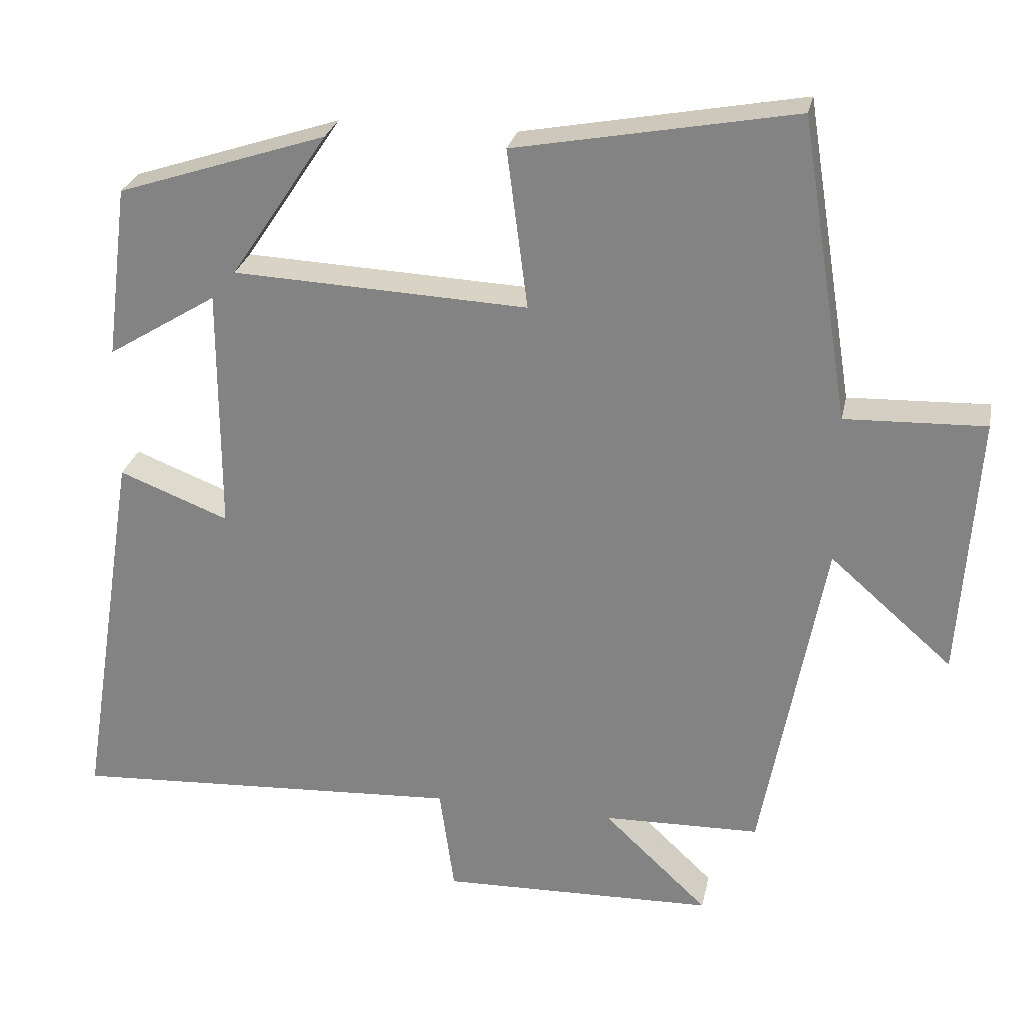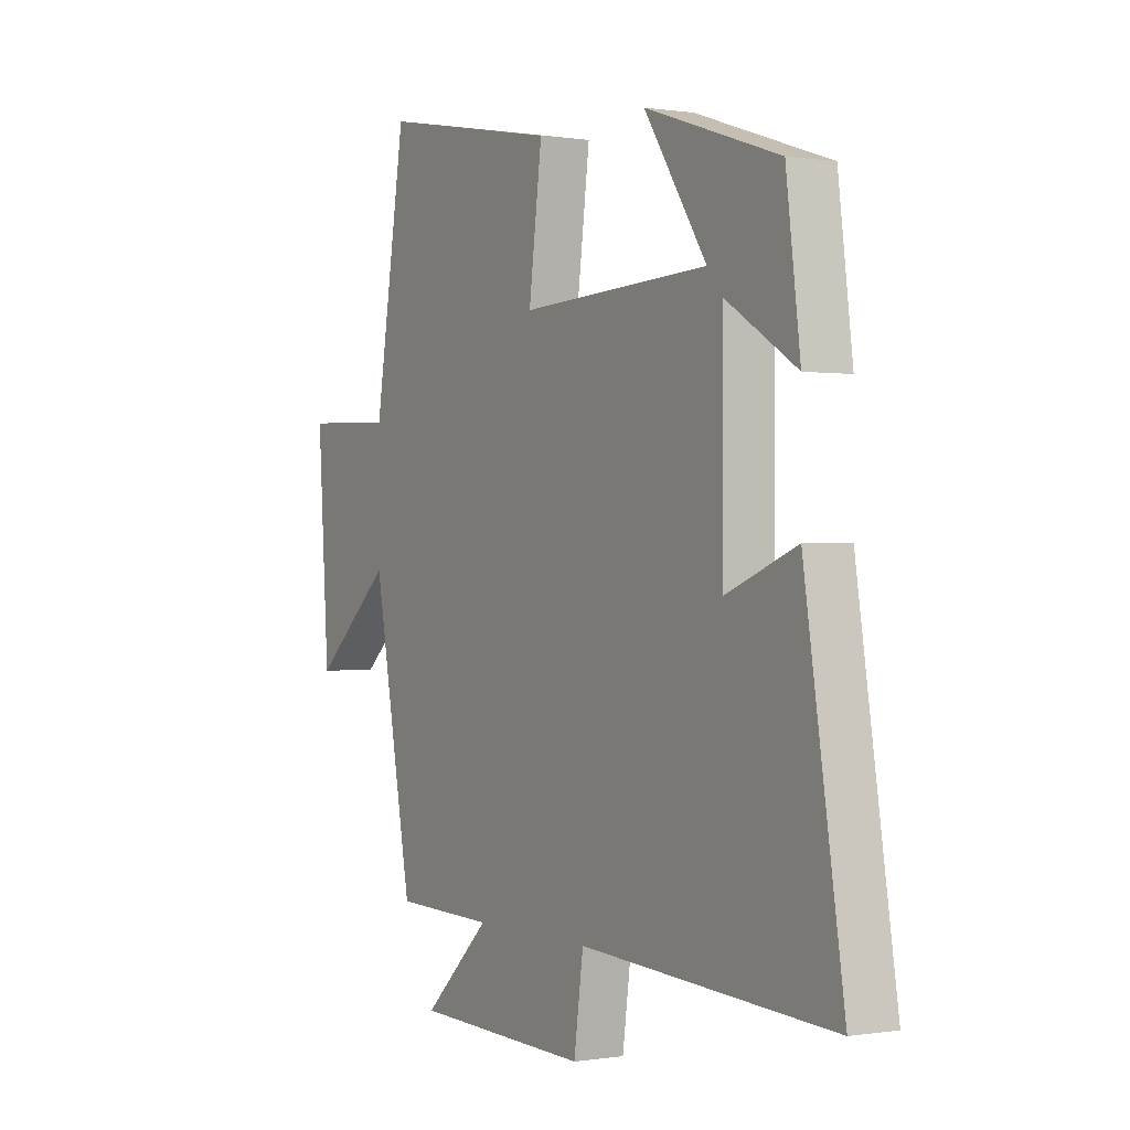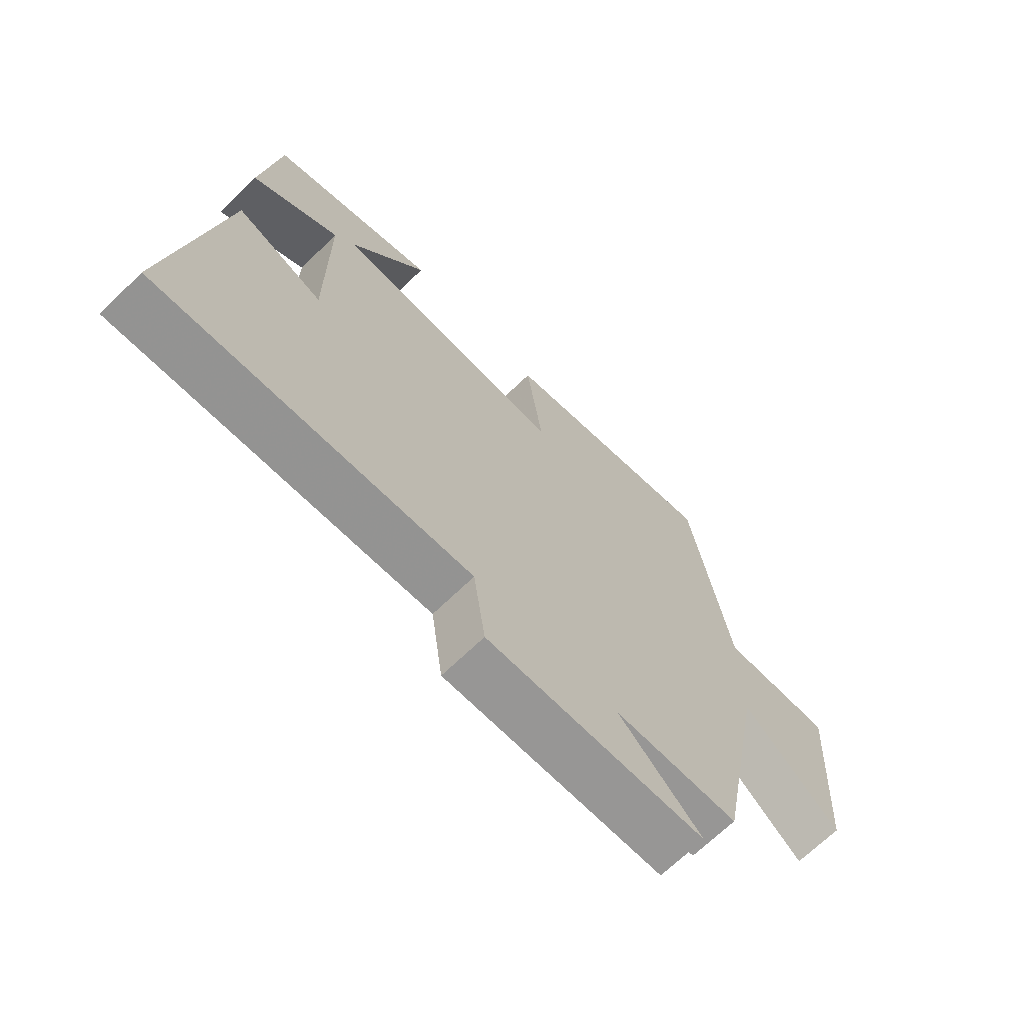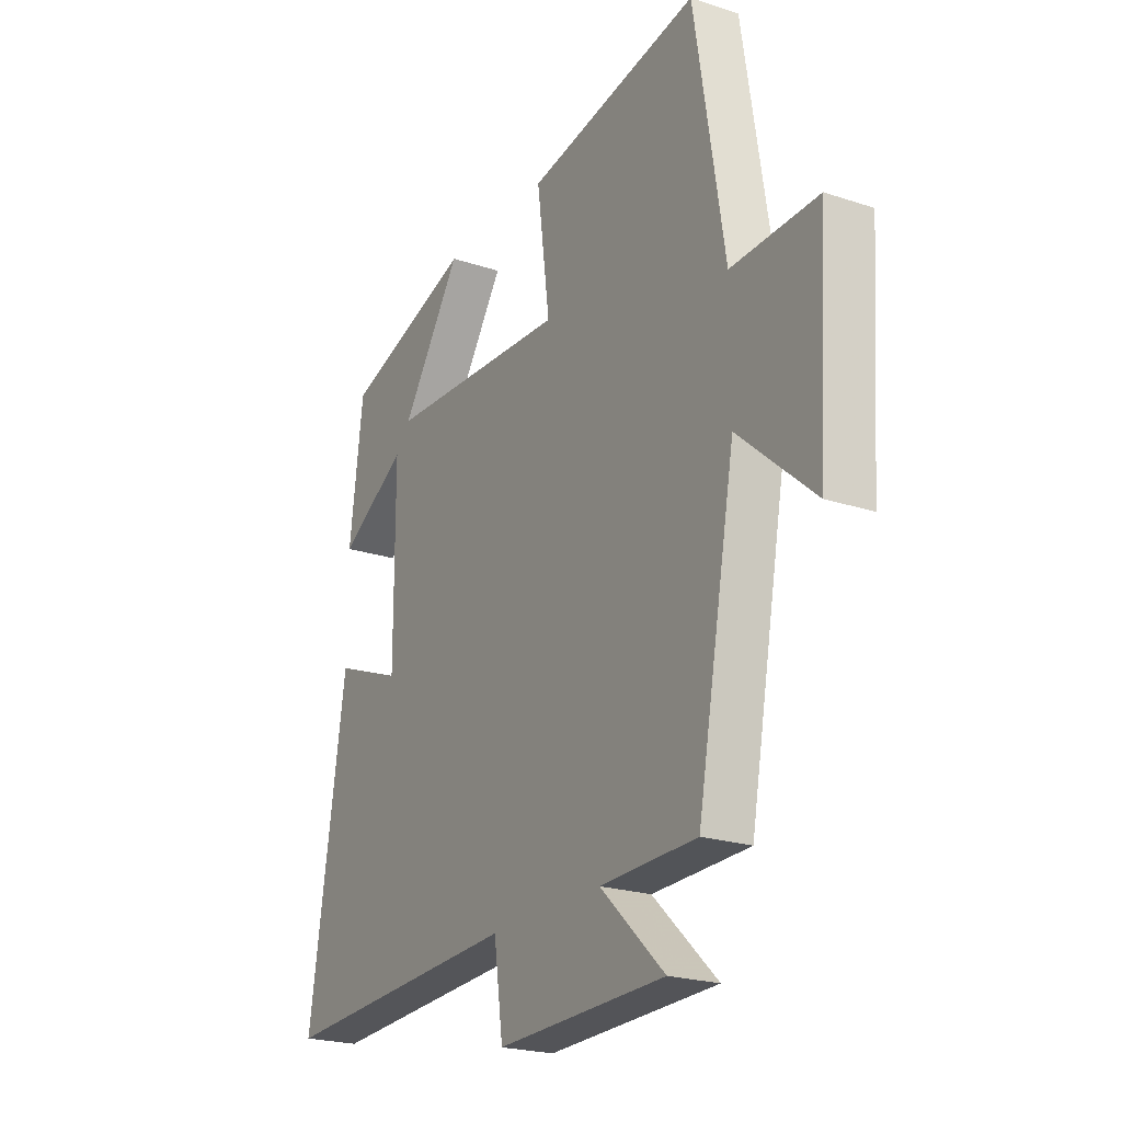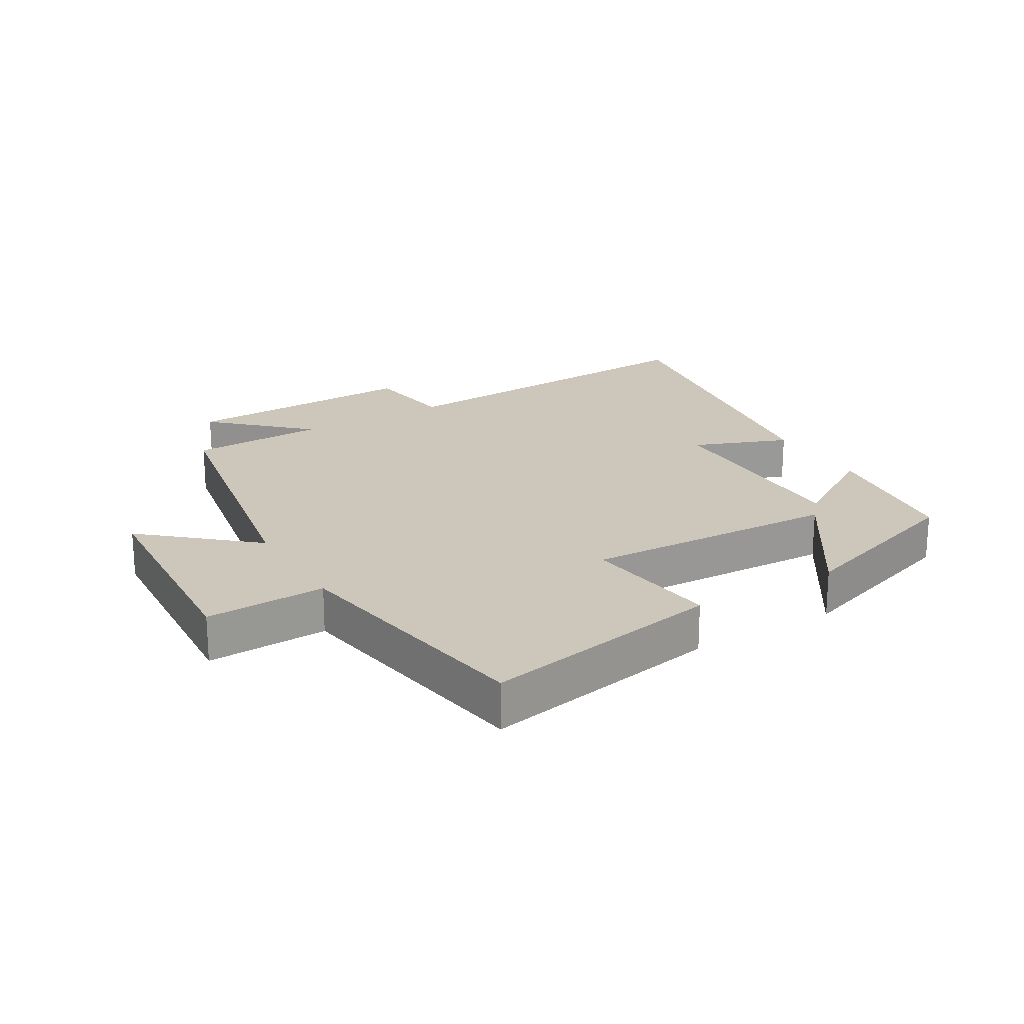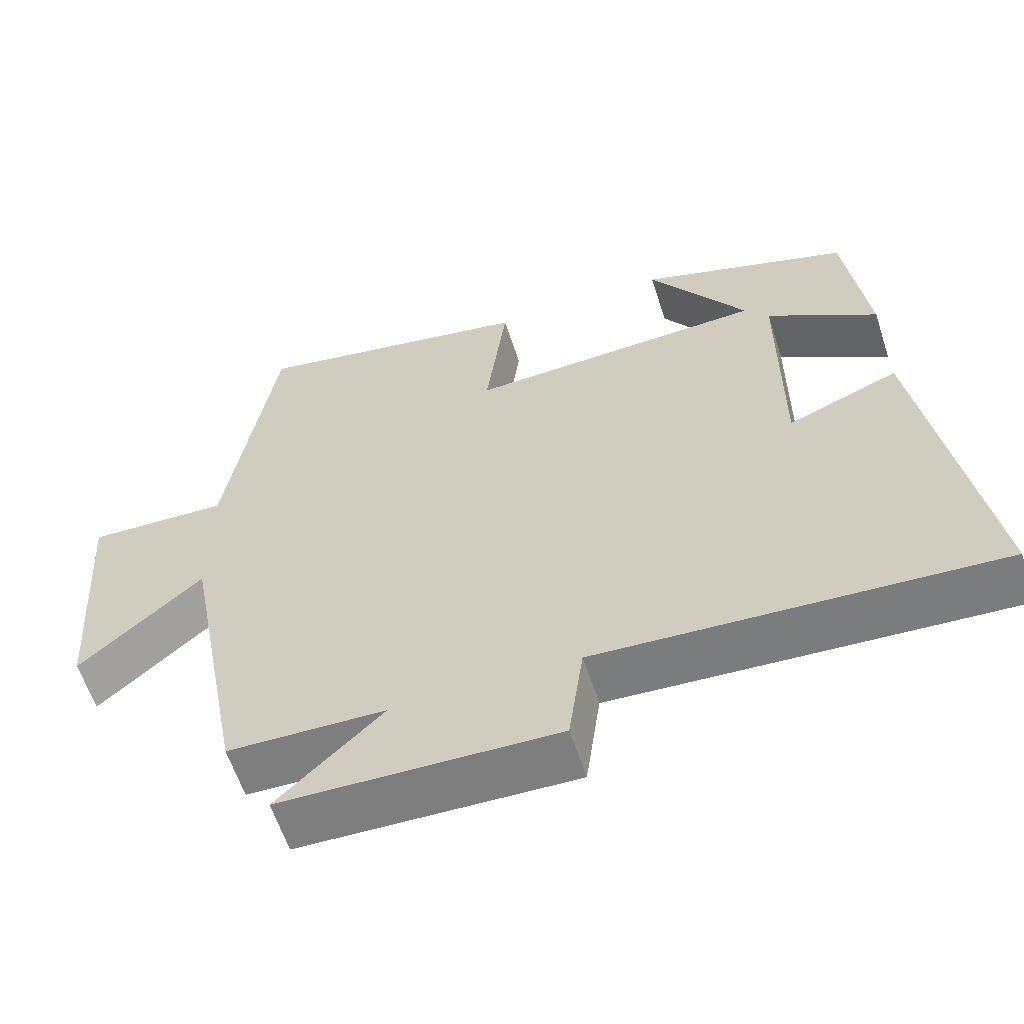
<metadata>
{"format":"obj","ext":"obj","renderer":"f3d","projection":"perspective","resolution":1024,"background":"white","views":[{"elev":26.8,"azim":-168.4,"up":"+Z"},{"elev":0.0,"azim":59.2,"up":"+Z"},{"elev":-68.8,"azim":134.1,"up":"+Z"},{"elev":-22.2,"azim":-120.0,"up":"+Z"},{"elev":21.5,"azim":-30.8,"up":"+Y"},{"elev":-60.0,"azim":17.9,"up":"+Z"}]}
</metadata>
<code>
v 0.47 0.07 0.406
v 0.5 0.07 0.171
v 0.351 0.07 0.263
v 0.351 0.07 -0.071
v 0.5 0.07 -0.013
v 0.582 0.07 -0.53
v 0.047 0.07 -0.5
v 0.027 0.07 -0.644
v -0.345 0.07 -0.634
v -0.203 0.07 -0.5
v -0.416 0.07 -0.495
v -0.5 0.07 -0.044
v -0.666 0.07 -0.189
v -0.69 0.07 0.169
v -0.5 0.07 0.162
v -0.434 0.07 0.571
v -0.054 0.07 0.5
v -0.082 0.07 0.284
v 0.318 0.07 0.302
v 0.186 0.07 0.5
v 0.47 0 0.406
v 0.5 0 0.171
v 0.351 0 0.263
v 0.351 0 -0.071
v 0.5 0 -0.013
v 0.582 0 -0.53
v 0.047 0 -0.5
v 0.027 0 -0.644
v -0.345 0 -0.634
v -0.203 0 -0.5
v -0.416 0 -0.495
v -0.5 0 -0.044
v -0.666 0 -0.189
v -0.69 0 0.169
v -0.5 0 0.162
v -0.434 0 0.571
v -0.054 0 0.5
v -0.082 0 0.284
v 0.318 0 0.302
v 0.186 0 0.5
f 1 2 3
f 20 1 3
f 19 20 3
f 18 19 3 4
f 15 16 17 18
f 15 18 4
f 12 13 14 15
f 12 15 4
f 11 12 4
f 10 11 4
f 7 8 9 10
f 7 10 4 5
f 5 6 7
f 23 22 21
f 23 21 40
f 23 40 39
f 24 23 39 38
f 38 37 36 35
f 24 38 35
f 35 34 33 32
f 24 35 32
f 24 32 31
f 24 31 30
f 30 29 28 27
f 25 24 30 27
f 27 26 25
f 1 21 22 2
f 2 22 23 3
f 3 23 24 4
f 4 24 25 5
f 5 25 26 6
f 6 26 27 7
f 7 27 28 8
f 8 28 29 9
f 9 29 30 10
f 10 30 31 11
f 11 31 32 12
f 12 32 33 13
f 13 33 34 14
f 14 34 35 15
f 15 35 36 16
f 16 36 37 17
f 17 37 38 18
f 18 38 39 19
f 19 39 40 20
f 20 40 21 1

</code>
